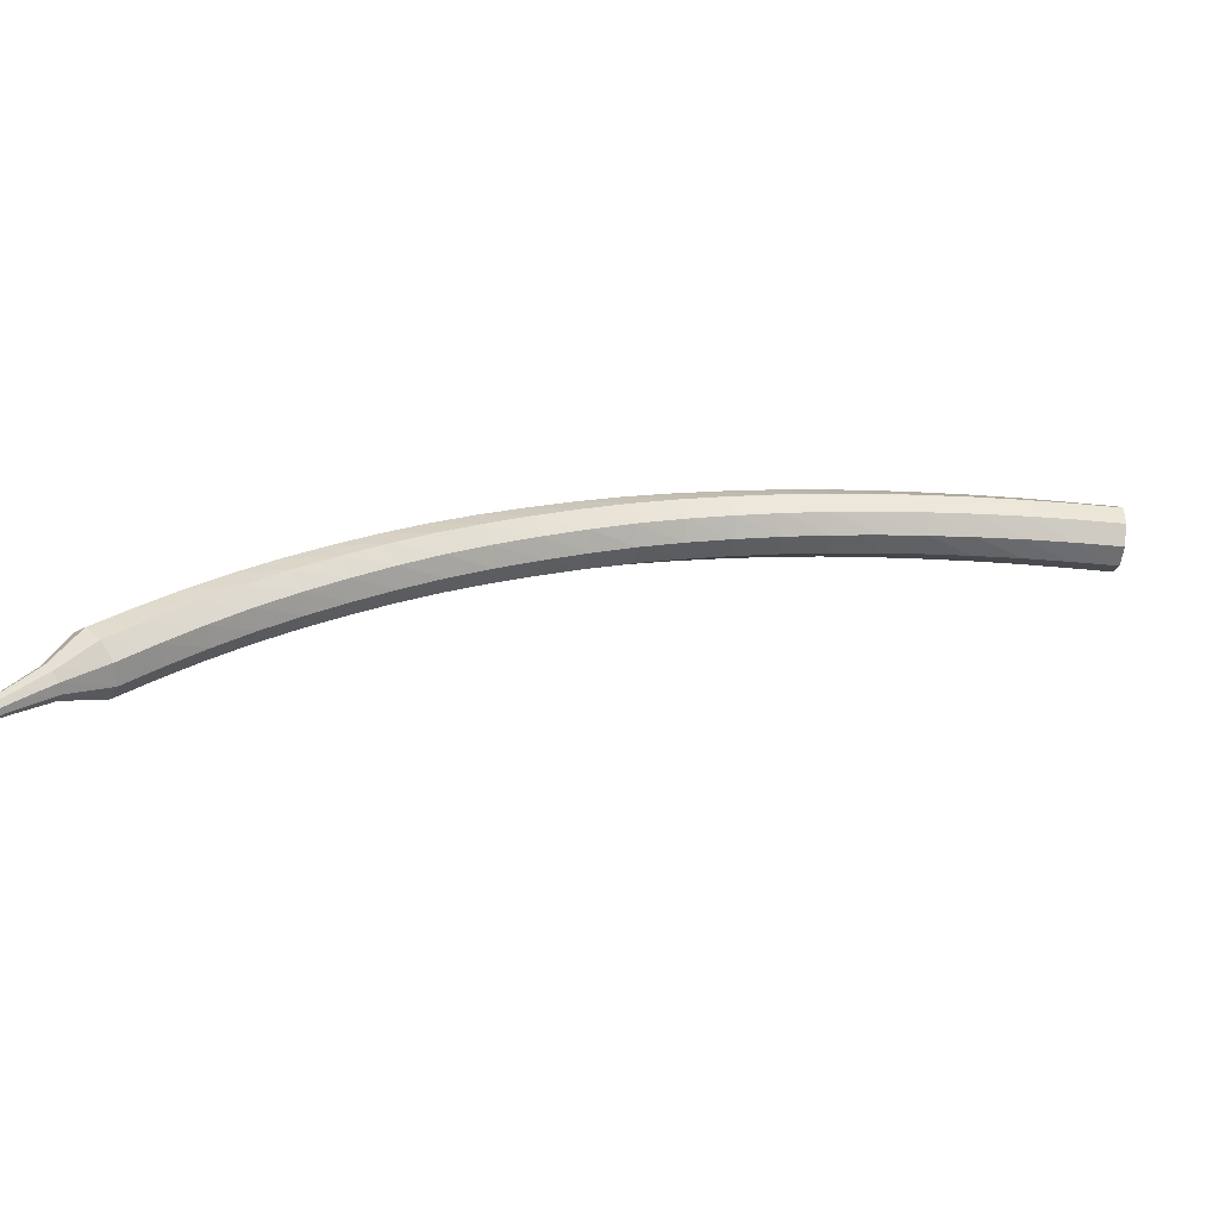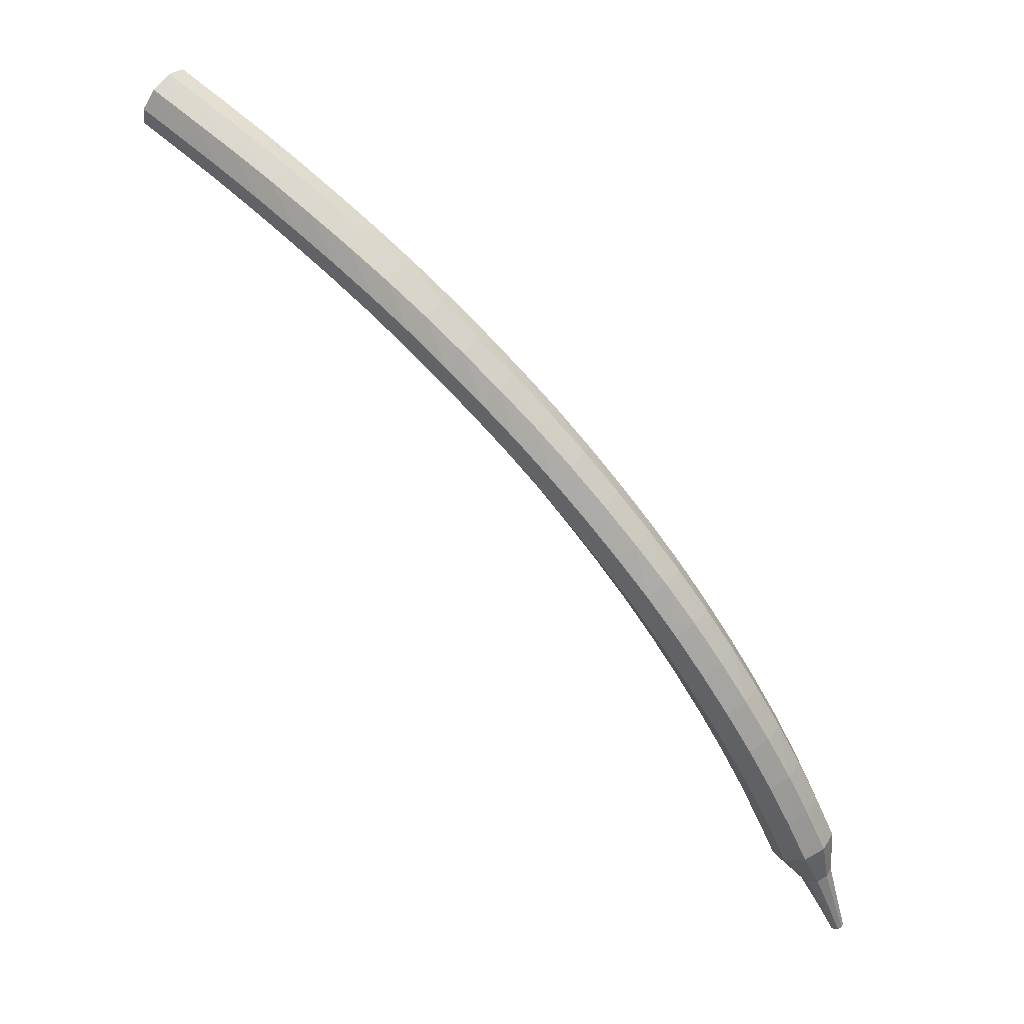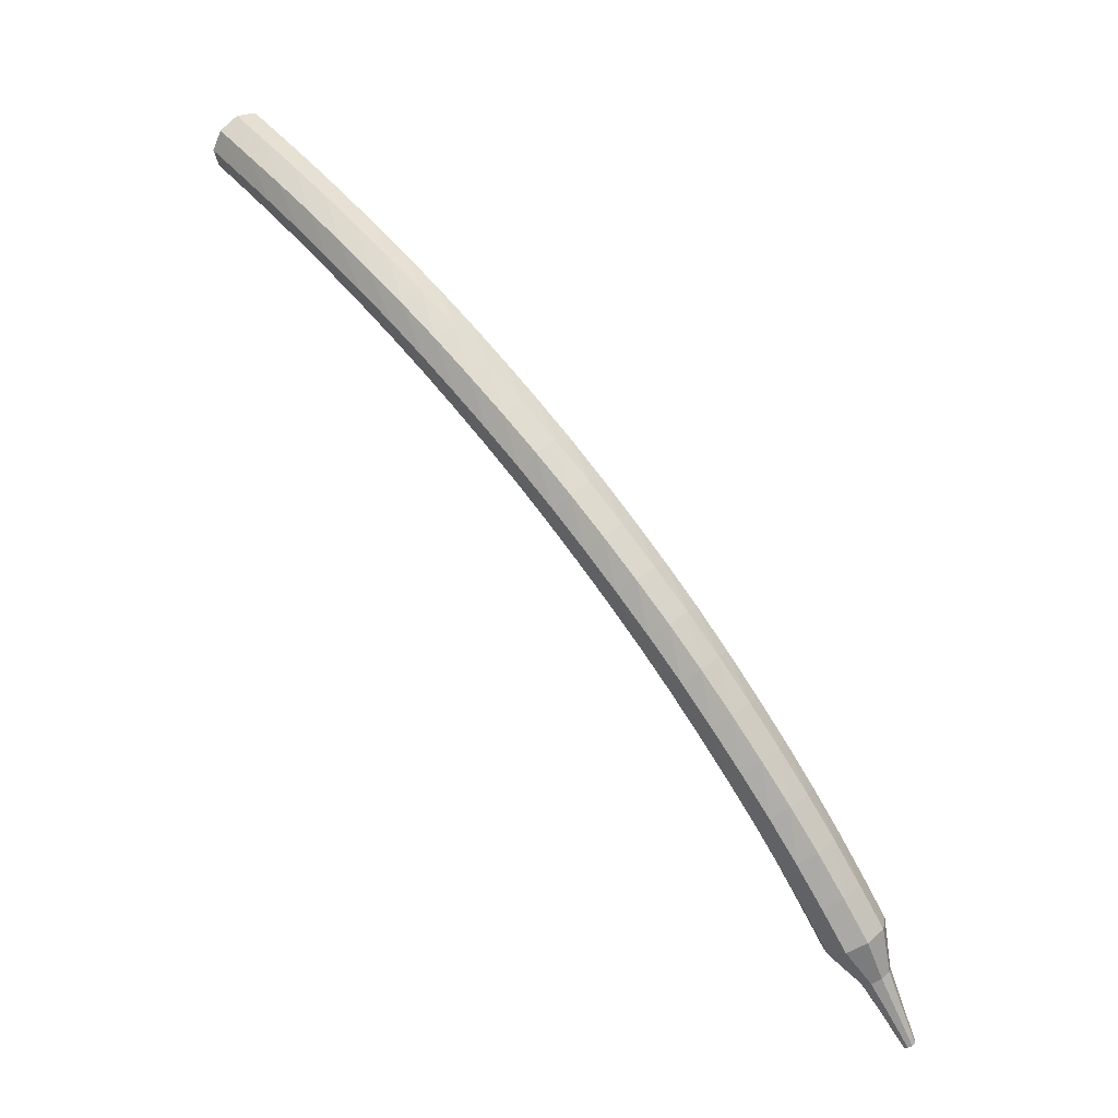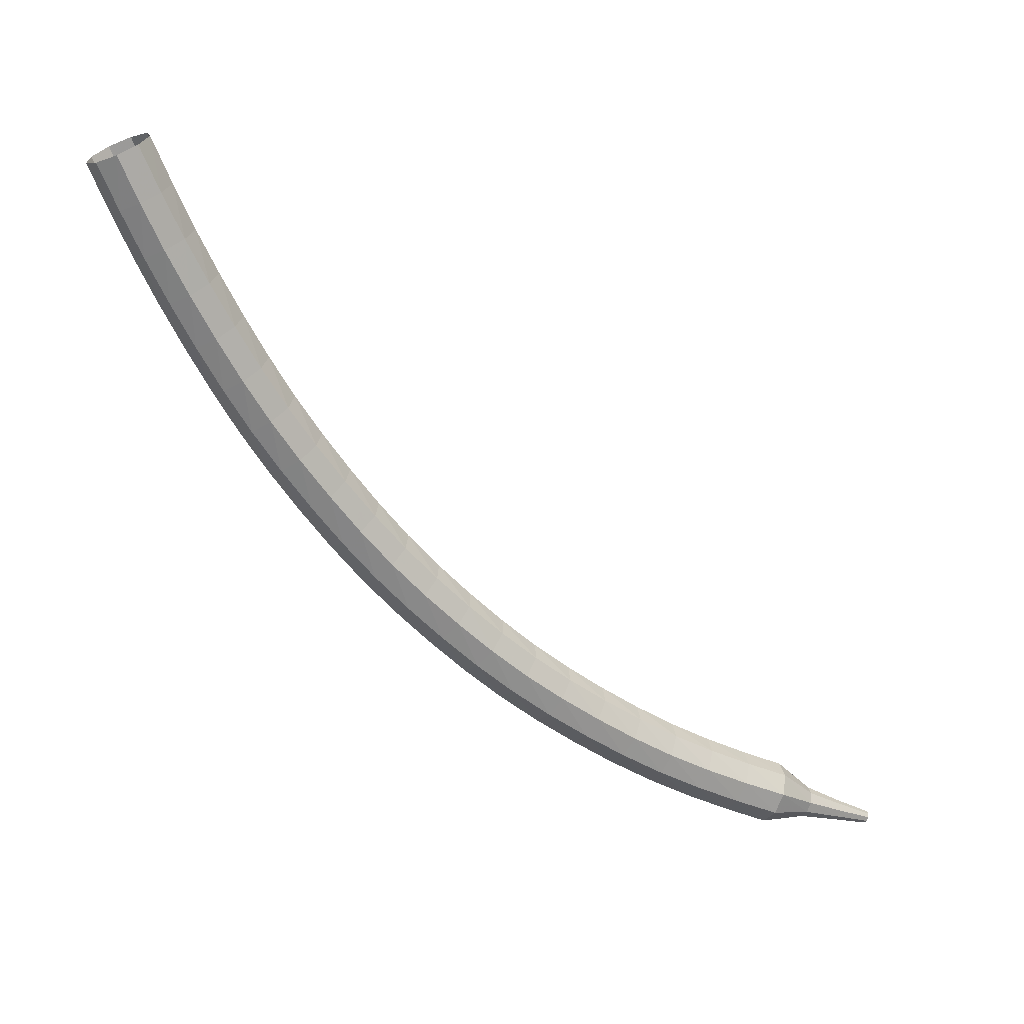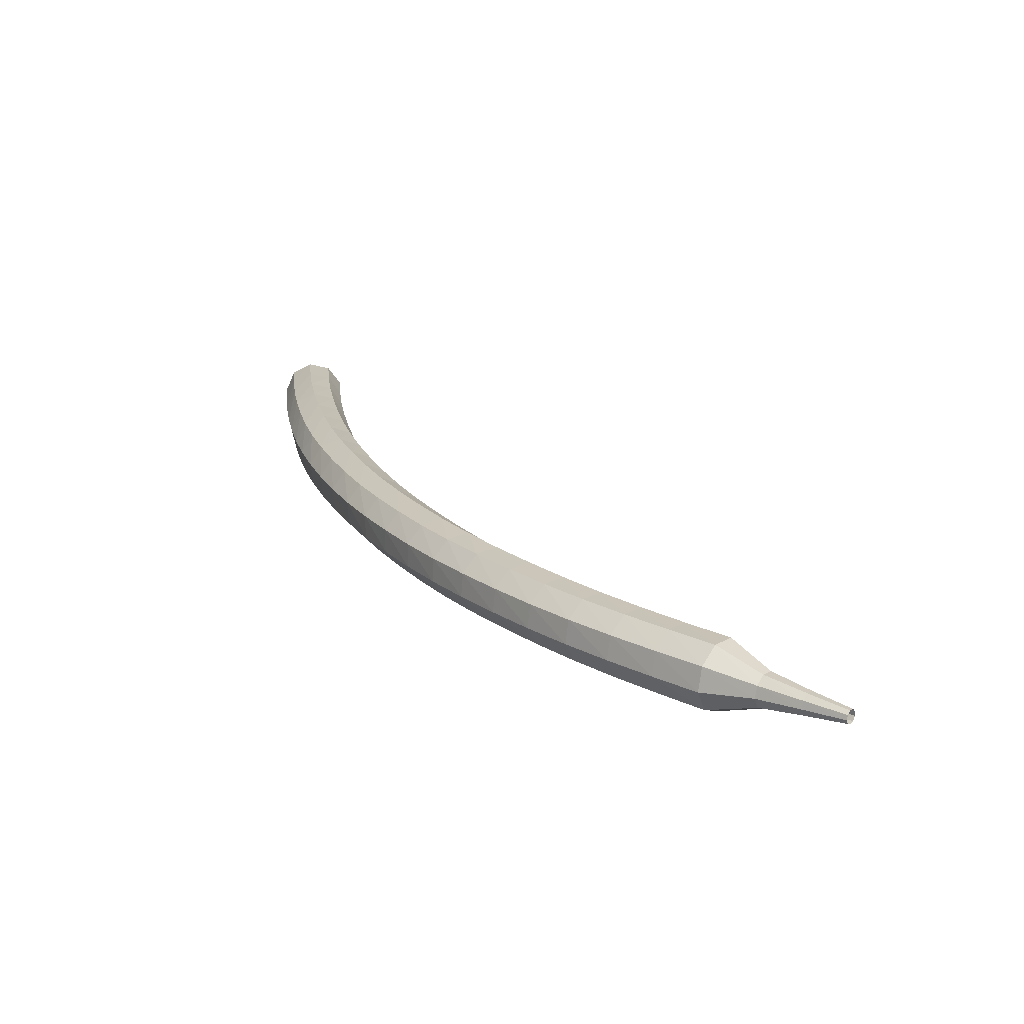
<metadata>
{"format":"obj","ext":"obj","renderer":"f3d","projection":"perspective","resolution":1024,"background":"white","views":[{"elev":-54.5,"azim":-42.8,"up":"+Y"},{"elev":-33.2,"azim":165.6,"up":"+Z"},{"elev":51.4,"azim":-166.3,"up":"+Y"},{"elev":73.4,"azim":-117.5,"up":"+Z"},{"elev":-19.5,"azim":-96.1,"up":"+Z"}]}
</metadata>
<code>
g tube1
v 154.2 136.8 187.1
v 154.6 136.5 186.5
v 154.9 135.7 186.1
v 154.8 134.9 186.2
v 154.4 134.3 186.8
v 153.9 134.3 187.5
v 153.5 134.9 188
v 153.4 135.7 188.1
v 153.7 136.5 187.8
v 154.2 136.8 187.1
v 152.7 136.8 186
v 153.1 136.5 185.4
v 153.4 135.7 185
v 153.3 134.9 185.1
v 152.9 134.3 185.7
v 152.4 134.3 186.3
v 152 134.9 186.9
v 151.9 135.7 187
v 152.2 136.5 186.6
v 152.7 136.8 186
v 151.1 136.7 184.9
v 151.6 136.5 184.2
v 151.9 135.7 183.9
v 151.9 134.9 184
v 151.5 134.3 184.5
v 151 134.3 185.2
v 150.6 134.8 185.7
v 150.4 135.7 185.9
v 150.7 136.4 185.5
v 151.1 136.7 184.9
v 149.6 136.6 183.8
v 150.1 136.4 183.1
v 150.4 135.7 182.8
v 150.4 134.8 182.9
v 150 134.2 183.4
v 149.5 134.2 184.1
v 149.1 134.7 184.6
v 148.9 135.5 184.8
v 149.1 136.3 184.4
v 149.6 136.6 183.8
v 148.1 136.5 182.7
v 148.6 136.2 182
v 148.9 135.5 181.7
v 148.9 134.7 181.8
v 148.6 134.1 182.3
v 148.1 134 183
v 147.6 134.5 183.5
v 147.5 135.4 183.7
v 147.6 136.1 183.3
v 148.1 136.5 182.7
v 146.5 136.3 181.6
v 147.1 136.1 180.9
v 147.4 135.4 180.6
v 147.5 134.5 180.7
v 147.2 133.9 181.2
v 146.7 133.8 181.9
v 146.2 134.3 182.4
v 146 135.1 182.5
v 146.1 135.9 182.2
v 146.5 136.3 181.6
v 145 136 180.5
v 145.5 135.8 179.8
v 145.9 135.1 179.5
v 146 134.3 179.6
v 145.7 133.7 180.1
v 145.2 133.6 180.8
v 144.7 134 181.3
v 144.5 134.9 181.4
v 144.6 135.6 181.1
v 145 136 180.5
v 143.5 135.7 179.4
v 144 135.5 178.7
v 144.4 134.8 178.4
v 144.6 134 178.5
v 144.3 133.4 179
v 143.8 133.3 179.7
v 143.3 133.7 180.2
v 143 134.5 180.4
v 143.1 135.3 180
v 143.5 135.7 179.4
v 142 135.3 178.3
v 142.5 135.1 177.6
v 143 134.5 177.3
v 143.1 133.6 177.4
v 142.9 133 177.9
v 142.4 132.9 178.6
v 141.9 133.3 179.2
v 141.6 134.1 179.3
v 141.6 134.8 178.9
v 142 135.3 178.3
v 140.5 134.8 177.2
v 141 134.7 176.6
v 141.5 134 176.2
v 141.7 133.2 176.3
v 141.5 132.6 176.9
v 141 132.4 177.6
v 140.5 132.8 178.1
v 140.1 133.6 178.2
v 140.1 134.4 177.9
v 140.5 134.8 177.2
v 139 134.2 176.1
v 139.5 134.1 175.5
v 140 133.5 175.1
v 140.3 132.7 175.3
v 140.1 132.1 175.8
v 139.7 131.9 176.5
v 139.1 132.3 177
v 138.7 133 177.2
v 138.7 133.8 176.8
v 139 134.2 176.1
v 137.5 133.6 175.1
v 138 133.5 174.4
v 138.6 132.9 174.1
v 138.9 132.1 174.2
v 138.8 131.5 174.8
v 138.3 131.3 175.5
v 137.8 131.6 176
v 137.3 132.4 176.1
v 137.2 133.1 175.8
v 137.5 133.6 175.1
v 136.1 132.9 174.1
v 136.6 132.8 173.4
v 137.2 132.3 173.1
v 137.5 131.5 173.2
v 137.4 130.8 173.7
v 137 130.6 174.4
v 136.4 130.9 175
v 136 131.7 175.1
v 135.8 132.4 174.8
v 136.1 132.9 174.1
v 134.7 132.1 173.1
v 135.2 132.1 172.4
v 135.8 131.5 172
v 136.1 130.8 172.2
v 136.1 130.1 172.7
v 135.7 129.9 173.4
v 135.1 130.2 174
v 134.6 130.9 174.1
v 134.4 131.6 173.7
v 134.7 132.1 173.1
v 133.3 131.3 172.1
v 133.8 131.2 171.4
v 134.4 130.7 171
v 134.8 130 171.2
v 134.8 129.3 171.7
v 134.4 129.1 172.4
v 133.8 129.4 173
v 133.3 130 173.1
v 133.1 130.8 172.8
v 133.3 131.3 172.1
v 131.9 130.3 171.1
v 132.4 130.3 170.4
v 133 129.9 170.1
v 133.5 129.1 170.2
v 133.5 128.5 170.8
v 133.2 128.2 171.5
v 132.6 128.5 172.1
v 132 129.1 172.2
v 131.8 129.8 171.8
v 131.9 130.3 171.1
v 130.6 129.3 170.2
v 131.1 129.3 169.5
v 131.7 128.9 169.1
v 132.2 128.2 169.2
v 132.3 127.5 169.8
v 131.9 127.3 170.6
v 131.3 127.5 171.1
v 130.8 128.1 171.3
v 130.5 128.8 170.9
v 130.6 129.3 170.2
v 129.3 128.2 169.3
v 129.8 128.3 168.6
v 130.4 127.9 168.2
v 130.9 127.2 168.3
v 131.1 126.5 168.9
v 130.8 126.3 169.6
v 130.2 126.5 170.2
v 129.5 127.1 170.4
v 129.2 127.8 170
v 129.3 128.2 169.3
v 128.1 127.1 168.4
v 128.5 127.2 167.7
v 129.2 126.8 167.3
v 129.7 126.1 167.4
v 129.9 125.5 168
v 129.6 125.2 168.8
v 129 125.4 169.3
v 128.4 126 169.5
v 128 126.6 169.1
v 128.1 127.1 168.4
v 126.9 125.9 167.5
v 127.3 126 166.8
v 128 125.6 166.4
v 128.6 125 166.6
v 128.8 124.4 167.2
v 128.5 124.1 167.9
v 127.9 124.2 168.5
v 127.2 124.8 168.6
v 126.8 125.4 168.3
v 126.9 125.9 167.5
v 125.7 124.6 166.7
v 126.2 124.7 166
v 126.8 124.3 165.6
v 127.4 123.7 165.8
v 127.7 123.2 166.3
v 127.4 122.9 167.1
v 126.8 123 167.7
v 126.1 123.5 167.8
v 125.7 124.2 167.5
v 125.7 124.6 166.7
v 124.6 123.3 165.9
v 125.1 123.4 165.2
v 125.7 123.1 164.8
v 126.4 122.5 165
v 126.6 121.9 165.6
v 126.4 121.7 166.3
v 125.8 121.8 166.9
v 125.1 122.3 167.1
v 124.6 122.9 166.7
v 124.6 123.3 165.9
v 124.1 121.7 165.2
v 124.3 121.7 164.9
v 124.7 121.6 164.7
v 125 121.3 164.7
v 125.1 121 165
v 125 120.9 165.4
v 124.7 121 165.7
v 124.4 121.2 165.8
v 124.1 121.5 165.6
v 124.1 121.7 165.2
v 123.4 120.4 164.6
v 123.5 120.5 164.4
v 123.8 120.4 164.2
v 124 120.2 164.3
v 124.1 120 164.5
v 124 119.9 164.7
v 123.8 119.9 164.9
v 123.6 120.1 165
v 123.4 120.3 164.8
v 123.4 120.4 164.6
v 122.7 119.2 164
v 122.8 119.2 163.9
v 122.9 119.2 163.8
v 123.1 119.1 163.8
v 123.1 119 163.9
v 123.1 118.9 164.1
v 123 118.9 164.2
v 122.8 119 164.2
v 122.7 119.1 164.2
v 122.7 119.2 164
f 1 2 12
f 12 11 1
f 2 3 13
f 13 12 2
f 3 4 14
f 14 13 3
f 4 5 15
f 15 14 4
f 5 6 16
f 16 15 5
f 6 7 17
f 17 16 6
f 7 8 18
f 18 17 7
f 8 9 19
f 19 18 8
f 9 10 20
f 20 19 9
f 11 12 22
f 22 21 11
f 12 13 23
f 23 22 12
f 13 14 24
f 24 23 13
f 14 15 25
f 25 24 14
f 15 16 26
f 26 25 15
f 16 17 27
f 27 26 16
f 17 18 28
f 28 27 17
f 18 19 29
f 29 28 18
f 19 20 30
f 30 29 19
f 21 22 32
f 32 31 21
f 22 23 33
f 33 32 22
f 23 24 34
f 34 33 23
f 24 25 35
f 35 34 24
f 25 26 36
f 36 35 25
f 26 27 37
f 37 36 26
f 27 28 38
f 38 37 27
f 28 29 39
f 39 38 28
f 29 30 40
f 40 39 29
f 31 32 42
f 42 41 31
f 32 33 43
f 43 42 32
f 33 34 44
f 44 43 33
f 34 35 45
f 45 44 34
f 35 36 46
f 46 45 35
f 36 37 47
f 47 46 36
f 37 38 48
f 48 47 37
f 38 39 49
f 49 48 38
f 39 40 50
f 50 49 39
f 41 42 52
f 52 51 41
f 42 43 53
f 53 52 42
f 43 44 54
f 54 53 43
f 44 45 55
f 55 54 44
f 45 46 56
f 56 55 45
f 46 47 57
f 57 56 46
f 47 48 58
f 58 57 47
f 48 49 59
f 59 58 48
f 49 50 60
f 60 59 49
f 51 52 62
f 62 61 51
f 52 53 63
f 63 62 52
f 53 54 64
f 64 63 53
f 54 55 65
f 65 64 54
f 55 56 66
f 66 65 55
f 56 57 67
f 67 66 56
f 57 58 68
f 68 67 57
f 58 59 69
f 69 68 58
f 59 60 70
f 70 69 59
f 61 62 72
f 72 71 61
f 62 63 73
f 73 72 62
f 63 64 74
f 74 73 63
f 64 65 75
f 75 74 64
f 65 66 76
f 76 75 65
f 66 67 77
f 77 76 66
f 67 68 78
f 78 77 67
f 68 69 79
f 79 78 68
f 69 70 80
f 80 79 69
f 71 72 82
f 82 81 71
f 72 73 83
f 83 82 72
f 73 74 84
f 84 83 73
f 74 75 85
f 85 84 74
f 75 76 86
f 86 85 75
f 76 77 87
f 87 86 76
f 77 78 88
f 88 87 77
f 78 79 89
f 89 88 78
f 79 80 90
f 90 89 79
f 81 82 92
f 92 91 81
f 82 83 93
f 93 92 82
f 83 84 94
f 94 93 83
f 84 85 95
f 95 94 84
f 85 86 96
f 96 95 85
f 86 87 97
f 97 96 86
f 87 88 98
f 98 97 87
f 88 89 99
f 99 98 88
f 89 90 100
f 100 99 89
f 91 92 102
f 102 101 91
f 92 93 103
f 103 102 92
f 93 94 104
f 104 103 93
f 94 95 105
f 105 104 94
f 95 96 106
f 106 105 95
f 96 97 107
f 107 106 96
f 97 98 108
f 108 107 97
f 98 99 109
f 109 108 98
f 99 100 110
f 110 109 99
f 101 102 112
f 112 111 101
f 102 103 113
f 113 112 102
f 103 104 114
f 114 113 103
f 104 105 115
f 115 114 104
f 105 106 116
f 116 115 105
f 106 107 117
f 117 116 106
f 107 108 118
f 118 117 107
f 108 109 119
f 119 118 108
f 109 110 120
f 120 119 109
f 111 112 122
f 122 121 111
f 112 113 123
f 123 122 112
f 113 114 124
f 124 123 113
f 114 115 125
f 125 124 114
f 115 116 126
f 126 125 115
f 116 117 127
f 127 126 116
f 117 118 128
f 128 127 117
f 118 119 129
f 129 128 118
f 119 120 130
f 130 129 119
f 121 122 132
f 132 131 121
f 122 123 133
f 133 132 122
f 123 124 134
f 134 133 123
f 124 125 135
f 135 134 124
f 125 126 136
f 136 135 125
f 126 127 137
f 137 136 126
f 127 128 138
f 138 137 127
f 128 129 139
f 139 138 128
f 129 130 140
f 140 139 129
f 131 132 142
f 142 141 131
f 132 133 143
f 143 142 132
f 133 134 144
f 144 143 133
f 134 135 145
f 145 144 134
f 135 136 146
f 146 145 135
f 136 137 147
f 147 146 136
f 137 138 148
f 148 147 137
f 138 139 149
f 149 148 138
f 139 140 150
f 150 149 139
f 141 142 152
f 152 151 141
f 142 143 153
f 153 152 142
f 143 144 154
f 154 153 143
f 144 145 155
f 155 154 144
f 145 146 156
f 156 155 145
f 146 147 157
f 157 156 146
f 147 148 158
f 158 157 147
f 148 149 159
f 159 158 148
f 149 150 160
f 160 159 149
f 151 152 162
f 162 161 151
f 152 153 163
f 163 162 152
f 153 154 164
f 164 163 153
f 154 155 165
f 165 164 154
f 155 156 166
f 166 165 155
f 156 157 167
f 167 166 156
f 157 158 168
f 168 167 157
f 158 159 169
f 169 168 158
f 159 160 170
f 170 169 159
f 161 162 172
f 172 171 161
f 162 163 173
f 173 172 162
f 163 164 174
f 174 173 163
f 164 165 175
f 175 174 164
f 165 166 176
f 176 175 165
f 166 167 177
f 177 176 166
f 167 168 178
f 178 177 167
f 168 169 179
f 179 178 168
f 169 170 180
f 180 179 169
f 171 172 182
f 182 181 171
f 172 173 183
f 183 182 172
f 173 174 184
f 184 183 173
f 174 175 185
f 185 184 174
f 175 176 186
f 186 185 175
f 176 177 187
f 187 186 176
f 177 178 188
f 188 187 177
f 178 179 189
f 189 188 178
f 179 180 190
f 190 189 179
f 181 182 192
f 192 191 181
f 182 183 193
f 193 192 182
f 183 184 194
f 194 193 183
f 184 185 195
f 195 194 184
f 185 186 196
f 196 195 185
f 186 187 197
f 197 196 186
f 187 188 198
f 198 197 187
f 188 189 199
f 199 198 188
f 189 190 200
f 200 199 189
f 191 192 202
f 202 201 191
f 192 193 203
f 203 202 192
f 193 194 204
f 204 203 193
f 194 195 205
f 205 204 194
f 195 196 206
f 206 205 195
f 196 197 207
f 207 206 196
f 197 198 208
f 208 207 197
f 198 199 209
f 209 208 198
f 199 200 210
f 210 209 199
f 201 202 212
f 212 211 201
f 202 203 213
f 213 212 202
f 203 204 214
f 214 213 203
f 204 205 215
f 215 214 204
f 205 206 216
f 216 215 205
f 206 207 217
f 217 216 206
f 207 208 218
f 218 217 207
f 208 209 219
f 219 218 208
f 209 210 220
f 220 219 209
f 211 212 222
f 222 221 211
f 212 213 223
f 223 222 212
f 213 214 224
f 224 223 213
f 214 215 225
f 225 224 214
f 215 216 226
f 226 225 215
f 216 217 227
f 227 226 216
f 217 218 228
f 228 227 217
f 218 219 229
f 229 228 218
f 219 220 230
f 230 229 219
f 221 222 232
f 232 231 221
f 222 223 233
f 233 232 222
f 223 224 234
f 234 233 223
f 224 225 235
f 235 234 224
f 225 226 236
f 236 235 225
f 226 227 237
f 237 236 226
f 227 228 238
f 238 237 227
f 228 229 239
f 239 238 228
f 229 230 240
f 240 239 229
f 231 232 242
f 242 241 231
f 232 233 243
f 243 242 232
f 233 234 244
f 244 243 233
f 234 235 245
f 245 244 234
f 235 236 246
f 246 245 235
f 236 237 247
f 247 246 236
f 237 238 248
f 248 247 237
f 238 239 249
f 249 248 238
f 239 240 250
f 250 249 239
g

</code>
